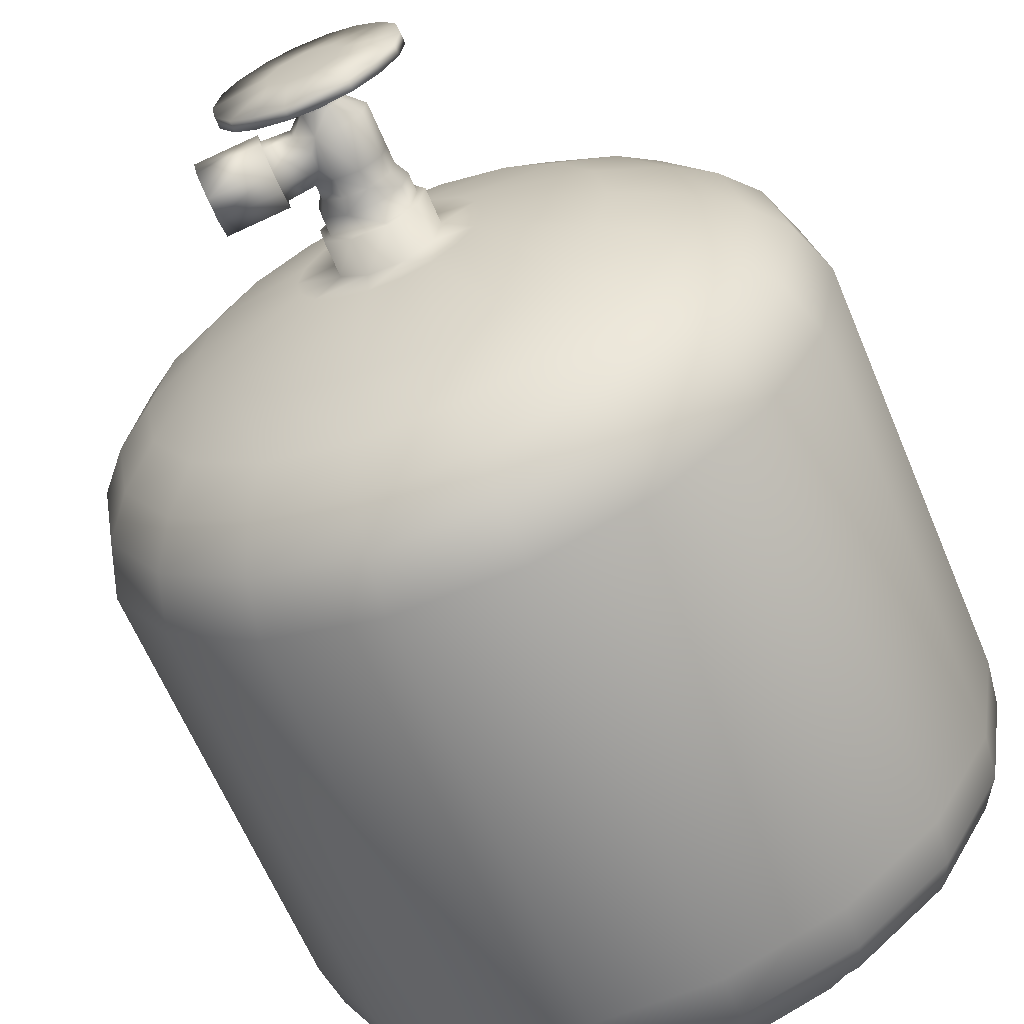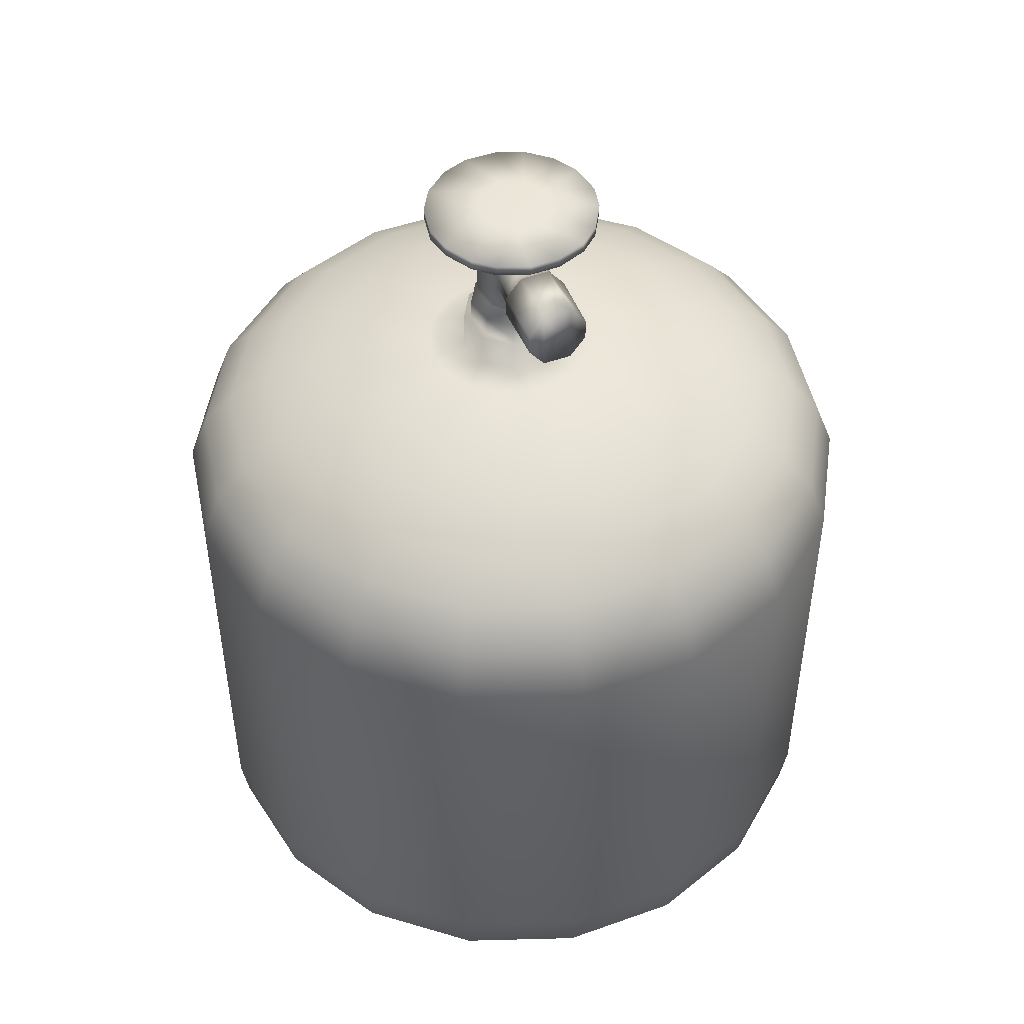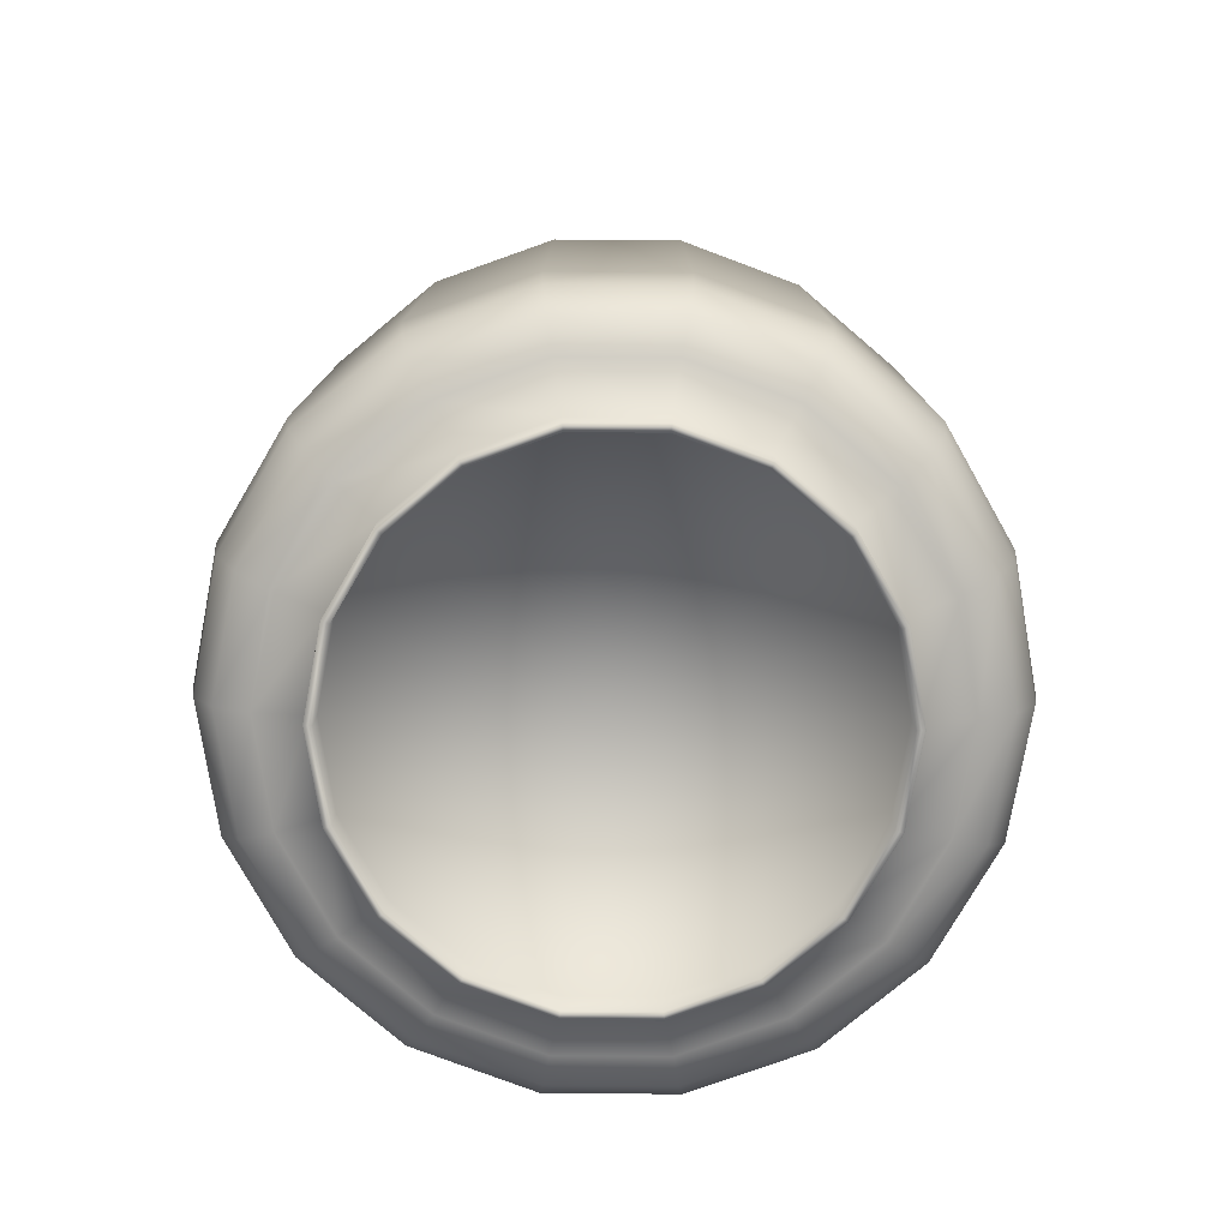
<metadata>
{"format":"obj","ext":"obj","renderer":"f3d","projection":"perspective","resolution":1024,"background":"white","views":[{"elev":-63.5,"azim":-157.3,"up":"+Z"},{"elev":48.4,"azim":78.3,"up":"+Y"},{"elev":-78.8,"azim":119.5,"up":"+Y"}]}
</metadata>
<code>
v  46.09 13.44 -16.78
v  46.98 20 -17.1
v  50 20 -0
v  49.05 13.44 -0
v  37.57 13.44 -31.53
v  38.3 20 -32.14
v  24.52 13.44 -42.48
v  25 20 -43.3
v  8.517 13.44 -48.3
v  8.682 20 -49.24
v  -8.517 13.44 -48.3
v  -8.682 20 -49.24
v  -24.52 13.44 -42.48
v  -25 20 -43.3
v  -37.57 13.44 -31.53
v  -38.3 20 -32.14
v  -46.09 13.44 -16.78
v  -46.98 20 -17.1
v  -49.05 13.44 -0
v  -50 20 -0
v  -46.09 13.44 16.78
v  -46.98 20 17.1
v  -37.57 13.44 31.53
v  -38.3 20 32.14
v  -24.52 13.44 42.48
v  -25 20 43.3
v  -8.517 13.44 48.3
v  -8.682 20 49.24
v  8.517 13.44 48.3
v  8.682 20 49.24
v  24.52 13.44 42.48
v  25 20 43.3
v  37.57 13.44 31.53
v  38.3 20 32.14
v  46.09 13.44 16.78
v  46.98 20 17.1
v  43.41 8.75 -15.8
v  46.19 8.75 -0
v  38.93 5.938 -14.17
v  41.43 5.938 -0
v  32.7 5 -11.9
v  34.79 5 -0
v  35.39 8.75 -29.69
v  31.74 5.938 -26.63
v  26.65 5 -22.37
v  23.1 8.75 -40
v  20.72 5.938 -35.88
v  17.4 5 -30.13
v  8.021 8.75 -45.49
v  7.195 5.938 -40.8
v  6.042 5 -34.27
v  -8.021 8.75 -45.49
v  -7.195 5.938 -40.8
v  -6.042 5 -34.27
v  -23.1 8.75 -40
v  -20.72 5.938 -35.88
v  -17.4 5 -30.13
v  -35.39 8.75 -29.69
v  -31.74 5.938 -26.63
v  -26.65 5 -22.37
v  -43.41 8.75 -15.8
v  -38.93 5.938 -14.17
v  -32.7 5 -11.9
v  -46.19 8.75 -0
v  -41.43 5.938 -0
v  -34.79 5 -0
v  -43.41 8.75 15.8
v  -38.93 5.938 14.17
v  -32.7 5 11.9
v  -35.39 8.75 29.69
v  -31.74 5.938 26.63
v  -26.65 5 22.37
v  -23.1 8.75 40
v  -20.72 5.938 35.88
v  -17.4 5 30.13
v  -8.021 8.75 45.49
v  -7.195 5.938 40.8
v  -6.042 5 34.27
v  8.021 8.75 45.49
v  7.195 5.938 40.8
v  6.042 5 34.27
v  23.1 8.75 40
v  20.72 5.938 35.88
v  17.4 5 30.13
v  35.39 8.75 29.69
v  31.74 5.938 26.63
v  26.65 5 22.37
v  43.41 8.75 15.8
v  38.93 5.938 14.17
v  32.7 5 11.9
v  46.98 81 -17.1
v  50 81 -0
v  38.3 81 -32.14
v  25 81 -43.3
v  8.682 81 -49.24
v  -8.682 81 -49.24
v  -25 81 -43.3
v  -38.3 81 -32.14
v  -46.98 81 -17.1
v  -50 81 -0
v  -46.98 81 17.1
v  -38.3 81 32.14
v  -25 81 43.3
v  -8.682 81 49.24
v  8.682 81 49.24
v  25 81 43.3
v  38.3 81 32.14
v  46.98 81 17.1
v  40.31 93 -14.67
v  42.89 93 -0
v  47.33 88.01 -0
v  44.47 88.01 -16.19
v  32.86 93 -27.57
v  36.25 88.01 -30.42
v  21.45 93 -37.15
v  23.66 88.01 -40.98
v  7.448 93 -42.24
v  8.218 88.01 -46.61
v  -7.448 93 -42.24
v  -8.218 88.01 -46.61
v  -21.45 93 -37.15
v  -23.66 88.01 -40.98
v  -32.86 93 -27.57
v  -36.25 88.01 -30.42
v  -40.31 93 -14.67
v  -44.47 88.01 -16.19
v  -42.89 93 -0
v  -47.33 88.01 -0
v  -40.31 93 14.67
v  -44.47 88.01 16.19
v  -32.86 93 27.57
v  -36.25 88.01 30.42
v  -21.45 93 37.15
v  -23.66 88.01 40.98
v  -7.448 93 42.24
v  -8.218 88.01 46.61
v  7.448 93 42.24
v  8.218 88.01 46.61
v  21.45 93 37.15
v  23.66 88.01 40.98
v  32.86 93 27.57
v  36.25 88.01 30.42
v  40.31 93 14.67
v  44.47 88.01 16.19
v  34.67 97.13 -12.62
v  36.9 97.13 -0
v  28.26 97.13 -23.72
v  18.45 97.13 -31.95
v  6.407 97.13 -36.34
v  -6.407 97.13 -36.34
v  -18.45 97.13 -31.95
v  -28.26 97.13 -23.72
v  -34.67 97.13 -12.62
v  -36.9 97.13 -0
v  -34.67 97.13 12.62
v  -28.26 97.13 23.72
v  -18.45 97.13 31.95
v  -6.407 97.13 36.34
v  6.407 97.13 36.34
v  18.45 97.13 31.95
v  28.26 97.13 23.72
v  34.67 97.13 12.62
v  11.68 105 -4.251
v  12.43 105 -0
v  27.81 101.2 -0
v  26.13 101.2 -9.512
v  9.521 105 -7.989
v  21.31 101.2 -17.88
v  6.215 105 -10.76
v  13.91 101.2 -24.09
v  2.158 105 -12.24
v  4.83 101.2 -27.39
v  -2.158 105 -12.24
v  -4.83 101.2 -27.39
v  -6.215 105 -10.76
v  -13.91 101.2 -24.09
v  -9.521 105 -7.989
v  -21.31 101.2 -17.88
v  -11.68 105 -4.251
v  -26.13 101.2 -9.512
v  -12.43 105 -0
v  -27.81 101.2 -0
v  -11.68 105 4.251
v  -26.13 101.2 9.512
v  -9.521 105 7.989
v  -21.31 101.2 17.88
v  -6.215 105 10.76
v  -13.91 101.2 24.09
v  -2.158 105 12.24
v  -4.83 101.2 27.39
v  2.158 105 12.24
v  4.83 101.2 27.39
v  6.215 105 10.76
v  13.91 101.2 24.09
v  9.521 105 7.989
v  21.31 101.2 17.88
v  11.68 105 4.251
v  26.13 101.2 9.512
v  6.27 105 -3.62
v  7.13 105 1.257
v  2.476 105 -6.804
v  -2.476 105 -6.804
v  -6.27 105 -3.62
v  -7.13 105 1.257
v  -4.654 105 5.546
v  0 105 7.24
v  4.654 105 5.546
v  6.27 110 -3.62
v  7.13 110 1.257
v  2.476 110 -6.804
v  -2.476 110 -6.804
v  -6.27 110 -3.62
v  -7.13 110 1.257
v  -4.654 110 5.546
v  0 110 7.24
v  4.654 110 5.546
v  5.299 110 -3.059
v  6.026 110 1.062
v  2.093 110 -5.749
v  -2.091 110 -5.749
v  -5.297 110 -3.059
v  -6.024 110 1.062
v  -3.931 110 4.687
v  0.001 110 6.118
v  3.933 110 4.687
v  17.3 124.4 -1.01
v  17.3 115.6 -1.01
v  16.61 115.6 -4.97
v  16.61 124.4 -4.97
v  16.23 121.5 -7.156
v  16.23 118.5 -7.156
v  1.585 122.9 -4.457
v  1.585 117.1 -4.457
v  -1.748 117.1 -4.804
v  -1.748 122.9 -4.804
v  -4.427 117.1 -2.556
v  -4.427 122.9 -2.556
v  -5.034 117.1 0.8877
v  -5.034 122.9 0.8877
v  -3.286 117.1 3.916
v  -3.286 122.9 3.916
v  0 117.1 5.112
v  0 122.9 5.112
v  4.145 121.1 2.976
v  3.21 122.9 3.53
v  3.21 117.1 3.53
v  4.145 118.9 2.976
v  17.7 118.5 1.173
v  17.7 121.5 1.173
v  2.819 125.4 0.4971
v  5.034 123.3 0.8877
v  4.427 123.3 -2.556
v  2.478 125.4 -1.436
v  4.427 114.6 -2.556
v  4.427 116.7 -2.556
v  5.034 116.7 0.8877
v  5.034 114.6 0.8877
v  0.9055 125.2 -2.552
v  1.641 114.6 -4.575
v  -0.9887 125.2 -2.698
v  -1.748 114.6 -4.804
v  -2.492 125.2 -1.436
v  -4.427 114.6 -2.556
v  -2.833 125.2 0.4971
v  -5.034 114.6 0.8877
v  -1.852 125.2 2.197
v  -3.286 114.6 3.916
v  -0.0073 125.2 2.868
v  0 114.6 5.112
v  1.805 125.2 2.035
v  3.236 114.6 3.662
v  2.877 121.1 -4.214
v  7.952 121.2 -5.109
v  7.952 118.8 -5.109
v  2.877 118.9 -4.214
v  8.889 123.6 0.208
v  8.282 123.6 -3.236
v  9.22 118.8 2.081
v  9.22 121.2 2.081
v  8.282 116.4 -3.236
v  8.889 116.4 0.208
v  11.69 128.2 -4.279
v  11.69 129.7 -4.279
v  12.44 129.7 -0.0322
v  12.44 128.2 -0.0322
v  6.354 128.2 -10.6
v  6.354 129.7 -10.6
v  9.284 129.7 -8.29
v  9.284 128.2 -8.29
v  -1.794 128.2 -12.32
v  -1.794 129.7 -12.32
v  1.893 129.7 -12.22
v  1.893 128.2 -12.22
v  -9.428 128.2 -8.148
v  -9.428 129.7 -8.148
v  -6.221 129.7 -10.8
v  -6.221 128.2 -10.8
v  -12.48 128.2 -0.1851
v  -12.48 129.7 -0.1851
v  -11.79 129.7 -4.094
v  -11.79 128.2 -4.094
v  -9.678 128.2 7.879
v  -9.678 129.7 7.879
v  -11.66 129.7 4.442
v  -11.66 128.2 4.442
v  -2.136 128.2 12.27
v  -2.136 129.7 12.27
v  -6.072 129.7 10.88
v  -6.072 128.2 10.88
v  6.12 128.2 10.74
v  6.12 129.7 10.74
v  2.54 129.7 12.18
v  2.54 128.2 12.18
v  11.59 128.2 4.57
v  11.59 129.7 4.57
v  9.73 129.7 7.668
v  9.73 128.2 7.668
v  2.478 127.5 -1.436
v  2.819 127.5 0.4971
v  0.9284 127.5 -2.6
v  -0.9887 127.5 -2.698
v  -2.492 127.5 -1.436
v  -2.833 127.5 0.4971
v  -1.852 127.5 2.197
v  -0.0073 127.5 2.868
v  1.816 127.5 2.089
v  5.034 130.5 0.8877
v  4.427 130.5 -2.556
v  3.248 130.5 3.723
v  0 130.5 5.112
v  -3.286 130.5 3.916
v  -5.034 130.5 0.8877
v  -4.427 130.5 -2.556
v  -1.748 130.5 -4.804
v  1.667 130.5 -4.63
v  -0.0305 130.5 0.0059
v  33.71 5 -0
v  0 5 -0
v  31.68 5 -11.53
v  31.68 5 11.53
v  25.82 5 21.67
v  16.85 5 29.19
v  5.853 5 33.2
v  -5.853 5 33.2
v  -16.85 5 29.19
v  -25.82 5 21.67
v  -31.68 5 11.53
v  -33.71 5 -0
v  -31.68 5 -11.53
v  -25.82 5 -21.67
v  -16.85 5 -29.19
v  -5.853 5 -33.2
v  5.853 5 -33.2
v  16.85 5 -29.19
v  25.82 5 -21.67
v  33.71 0 -0
v  31.68 0 -11.53
v  32.72 0 -11.91
v  34.82 0 -0
v  31.68 0 11.53
v  32.72 0 11.91
v  25.82 0 21.67
v  26.67 0 22.38
v  16.85 0 29.19
v  17.41 0 30.16
v  5.853 0 33.2
v  6.046 0 34.29
v  -5.853 0 33.2
v  -6.046 0 34.29
v  -16.85 0 29.19
v  -17.41 0 30.16
v  -25.82 0 21.67
v  -26.67 0 22.38
v  -31.68 0 11.53
v  -32.72 0 11.91
v  -33.71 0 -0
v  -34.82 0 -0
v  -31.68 0 -11.53
v  -32.72 0 -11.91
v  -25.82 0 -21.67
v  -26.67 0 -22.38
v  -16.85 0 -29.19
v  -17.41 0 -30.16
v  -5.853 0 -33.2
v  -6.046 0 -34.29
v  5.853 0 -33.2
v  6.046 0 -34.29
v  16.85 0 -29.19
v  17.41 0 -30.16
v  25.82 0 -21.67
v  26.67 0 -22.38
v  7.822 121.5 -5.848
v  7.822 118.5 -5.848
v  8.224 124.4 -3.566
v  8.948 124.4 0.5384
v  9.35 121.5 2.82
v  9.35 118.5 2.82
v  8.948 115.6 0.5384
v  8.224 115.6 -3.566
v  5.299 112.7 -3.059
v  6.026 112.7 1.062
v  2.017 112.7 -5.586
v  -2.091 112.7 -5.749
v  -5.297 112.7 -3.059
v  -6.024 112.7 1.062
v  -3.931 112.7 4.687
v  0.001 112.7 6.118
v  3.898 112.7 4.505
g Gaz_tank
f 1 2 3 4
f 5 6 2 1
f 7 8 6 5
f 9 10 8 7
f 11 12 10 9
f 13 14 12 11
f 15 16 14 13
f 17 18 16 15
f 19 20 18 17
f 21 22 20 19
f 23 24 22 21
f 25 26 24 23
f 27 28 26 25
f 29 30 28 27
f 31 32 30 29
f 33 34 32 31
f 35 36 34 33
f 4 3 36 35
f 37 1 4 38
f 39 37 38 40
f 41 39 40 42
f 43 5 1 37
f 44 43 37 39
f 45 44 39 41
f 46 7 5 43
f 47 46 43 44
f 48 47 44 45
f 49 9 7 46
f 50 49 46 47
f 51 50 47 48
f 52 11 9 49
f 53 52 49 50
f 54 53 50 51
f 55 13 11 52
f 56 55 52 53
f 57 56 53 54
f 58 15 13 55
f 59 58 55 56
f 60 59 56 57
f 61 17 15 58
f 62 61 58 59
f 63 62 59 60
f 64 19 17 61
f 65 64 61 62
f 66 65 62 63
f 67 21 19 64
f 68 67 64 65
f 69 68 65 66
f 70 23 21 67
f 71 70 67 68
f 72 71 68 69
f 73 25 23 70
f 74 73 70 71
f 75 74 71 72
f 76 27 25 73
f 77 76 73 74
f 78 77 74 75
f 79 29 27 76
f 80 79 76 77
f 81 80 77 78
f 82 31 29 79
f 83 82 79 80
f 84 83 80 81
f 85 33 31 82
f 86 85 82 83
f 87 86 83 84
f 88 35 33 85
f 89 88 85 86
f 90 89 86 87
f 38 4 35 88
f 40 38 88 89
f 42 40 89 90
f 91 92 3 2
f 93 91 2 6
f 94 93 6 8
f 95 94 8 10
f 96 95 10 12
f 97 96 12 14
f 98 97 14 16
f 99 98 16 18
f 100 99 18 20
f 101 100 20 22
f 102 101 22 24
f 103 102 24 26
f 104 103 26 28
f 105 104 28 30
f 106 105 30 32
f 107 106 32 34
f 108 107 34 36
f 92 108 36 3
f 109 110 111 112
f 113 109 112 114
f 115 113 114 116
f 117 115 116 118
f 119 117 118 120
f 121 119 120 122
f 123 121 122 124
f 125 123 124 126
f 127 125 126 128
f 129 127 128 130
f 131 129 130 132
f 133 131 132 134
f 135 133 134 136
f 137 135 136 138
f 139 137 138 140
f 141 139 140 142
f 143 141 142 144
f 110 143 144 111
f 145 146 110 109
f 147 145 109 113
f 148 147 113 115
f 149 148 115 117
f 150 149 117 119
f 151 150 119 121
f 152 151 121 123
f 153 152 123 125
f 154 153 125 127
f 155 154 127 129
f 156 155 129 131
f 157 156 131 133
f 158 157 133 135
f 159 158 135 137
f 160 159 137 139
f 161 160 139 141
f 162 161 141 143
f 146 162 143 110
f 163 164 165 166
f 167 163 166 168
f 169 167 168 170
f 171 169 170 172
f 173 171 172 174
f 175 173 174 176
f 177 175 176 178
f 179 177 178 180
f 181 179 180 182
f 183 181 182 184
f 185 183 184 186
f 187 185 186 188
f 189 187 188 190
f 191 189 190 192
f 193 191 192 194
f 195 193 194 196
f 197 195 196 198
f 164 197 198 165
f 199 200 164 163
f 163 167 199
f 201 199 167 169
f 169 171 201
f 202 201 171 173
f 173 175 202
f 203 202 175 177
f 177 179 203
f 204 203 179 181
f 181 183 204
f 205 204 183 185
f 185 187 205
f 206 205 187 189
f 189 191 206
f 207 206 191 193
f 193 195 207
f 200 207 195 197
f 197 164 200
f 208 209 200 199
f 210 208 199 201
f 211 210 201 202
f 212 211 202 203
f 213 212 203 204
f 214 213 204 205
f 215 214 205 206
f 216 215 206 207
f 209 216 207 200
f 145 166 165 146
f 147 168 166 145
f 148 170 168 147
f 149 172 170 148
f 150 174 172 149
f 151 176 174 150
f 152 178 176 151
f 153 180 178 152
f 154 182 180 153
f 155 184 182 154
f 156 186 184 155
f 157 188 186 156
f 158 190 188 157
f 159 192 190 158
f 160 194 192 159
f 161 196 194 160
f 162 198 196 161
f 146 165 198 162
f 92 91 112 111
f 91 93 114 112
f 93 94 116 114
f 94 95 118 116
f 95 96 120 118
f 96 97 122 120
f 97 98 124 122
f 98 99 126 124
f 99 100 128 126
f 100 101 130 128
f 101 102 132 130
f 102 103 134 132
f 103 104 136 134
f 104 105 138 136
f 105 106 140 138
f 106 107 142 140
f 107 108 144 142
f 108 92 111 144
f 208 217 218 209
f 210 219 217 208
f 211 220 219 210
f 212 221 220 211
f 213 222 221 212
f 214 223 222 213
f 215 224 223 214
f 216 225 224 215
f 209 218 225 216
f 226 227 228 229
f 230 229 228 231
f 232 233 234 235
f 235 234 236 237
f 237 236 238 239
f 239 238 240 241
f 241 240 242 243
f 244 245 246 247
f 248 227 226 249
f 250 251 252 253
f 254 255 256 257
f 232 258 253 252
f 255 254 259 233
f 260 258 232 235
f 233 259 261 234
f 260 235 237 262
f 263 236 234 261
f 262 237 239 264
f 265 238 236 263
f 264 239 241 266
f 267 240 238 265
f 266 241 243 268
f 269 242 240 267
f 268 243 245 270
f 242 269 271 246
f 251 250 270 245
f 256 246 271 257
f 272 273 274 275
f 251 276 277 252
f 247 278 279 244
f 255 280 281 256
f 256 247 246
f 245 244 251
f 255 275 274 280
f 252 277 273 272
f 251 244 279 276
f 256 281 278 247
f 243 242 246 245
f 232 252 272
f 275 233 232 272
f 233 275 255
f 282 283 284 285
f 286 287 288 289
f 290 291 292 293
f 294 295 296 297
f 298 299 300 301
f 302 303 304 305
f 306 307 308 309
f 310 311 312 313
f 314 315 316 317
f 318 282 285 319
f 318 320 286 289
f 321 290 293 320
f 322 294 297 321
f 323 298 301 322
f 324 302 305 323
f 325 306 309 324
f 325 326 310 313
f 319 314 317 326
f 327 284 283 328
f 327 329 316 315
f 329 311 316
f 330 331 308 307
f 332 304 303 331
f 333 300 299 332
f 334 296 295 333
f 334 335 292 291
f 328 288 287 335
f 327 328 336
f 328 335 336
f 335 334 336
f 334 333 336
f 333 332 336
f 332 331 336
f 331 330 336
f 330 329 336
f 329 327 336
f 319 285 314
f 318 289 282
f 320 293 286
f 321 297 290
f 322 301 294
f 323 305 298
f 324 309 302
f 325 313 306
f 326 317 310
f 328 283 288
f 327 315 284
f 330 307 312
f 331 303 308
f 332 299 304
f 333 295 300
f 334 291 296
f 335 287 292
f 285 284 315 314
f 289 288 283 282
f 293 292 287 286
f 297 296 291 290
f 301 300 295 294
f 305 304 299 298
f 309 308 303 302
f 313 312 307 306
f 317 316 311 310
f 337 338 339
f 340 338 337
f 341 338 340
f 342 338 341
f 343 338 342
f 344 338 343
f 345 338 344
f 346 338 345
f 347 338 346
f 348 338 347
f 349 338 348
f 350 338 349
f 351 338 350
f 352 338 351
f 353 338 352
f 354 338 353
f 355 338 354
f 339 338 355
f 356 357 358 359
f 360 356 359 361
f 362 360 361 363
f 364 362 363 365
f 366 364 365 367
f 368 366 367 369
f 370 368 369 371
f 372 370 371 373
f 374 372 373 375
f 376 374 375 377
f 378 376 377 379
f 380 378 379 381
f 382 380 381 383
f 384 382 383 385
f 386 384 385 387
f 388 386 387 389
f 390 388 389 391
f 357 390 391 358
f 42 359 358 41
f 90 361 359 42
f 87 363 361 90
f 84 365 363 87
f 81 367 365 84
f 78 369 367 81
f 75 371 369 78
f 72 373 371 75
f 69 375 373 72
f 66 377 375 69
f 63 379 377 66
f 60 381 379 63
f 57 383 381 60
f 54 385 383 57
f 51 387 385 54
f 48 389 387 51
f 45 391 389 48
f 41 358 391 45
f 339 357 356 337
f 355 390 357 339
f 354 388 390 355
f 353 386 388 354
f 352 384 386 353
f 351 382 384 352
f 350 380 382 351
f 349 378 380 350
f 348 376 378 349
f 347 374 376 348
f 346 372 374 347
f 345 370 372 346
f 344 368 370 345
f 343 366 368 344
f 342 364 366 343
f 341 362 364 342
f 340 360 362 341
f 337 356 360 340
f 392 230 231 393
f 394 229 230 392
f 395 226 229 394
f 395 396 249 226
f 397 248 249 396
f 398 227 248 397
f 399 228 227 398
f 399 393 231 228
f 273 392 393 274
f 277 394 392 273
f 276 395 394 277
f 276 279 396 395
f 278 397 396 279
f 281 398 397 278
f 280 399 398 281
f 280 274 393 399
f 319 250 253 318
f 320 318 253 258
f 320 258 260 321
f 321 260 262 322
f 322 262 264 323
f 323 264 266 324
f 324 266 268 325
f 325 268 270 326
f 250 319 326 270
f 400 254 257 401
f 402 259 254 400
f 402 403 261 259
f 404 263 261 403
f 405 265 263 404
f 406 267 265 405
f 407 269 267 406
f 408 271 269 407
f 408 401 257 271
f 217 400 401 218
f 217 219 402 400
f 402 219 220 403
f 221 404 403 220
f 222 405 404 221
f 223 406 405 222
f 224 407 406 223
f 225 408 407 224
f 408 225 218 401
f 330 312 311 329

</code>
